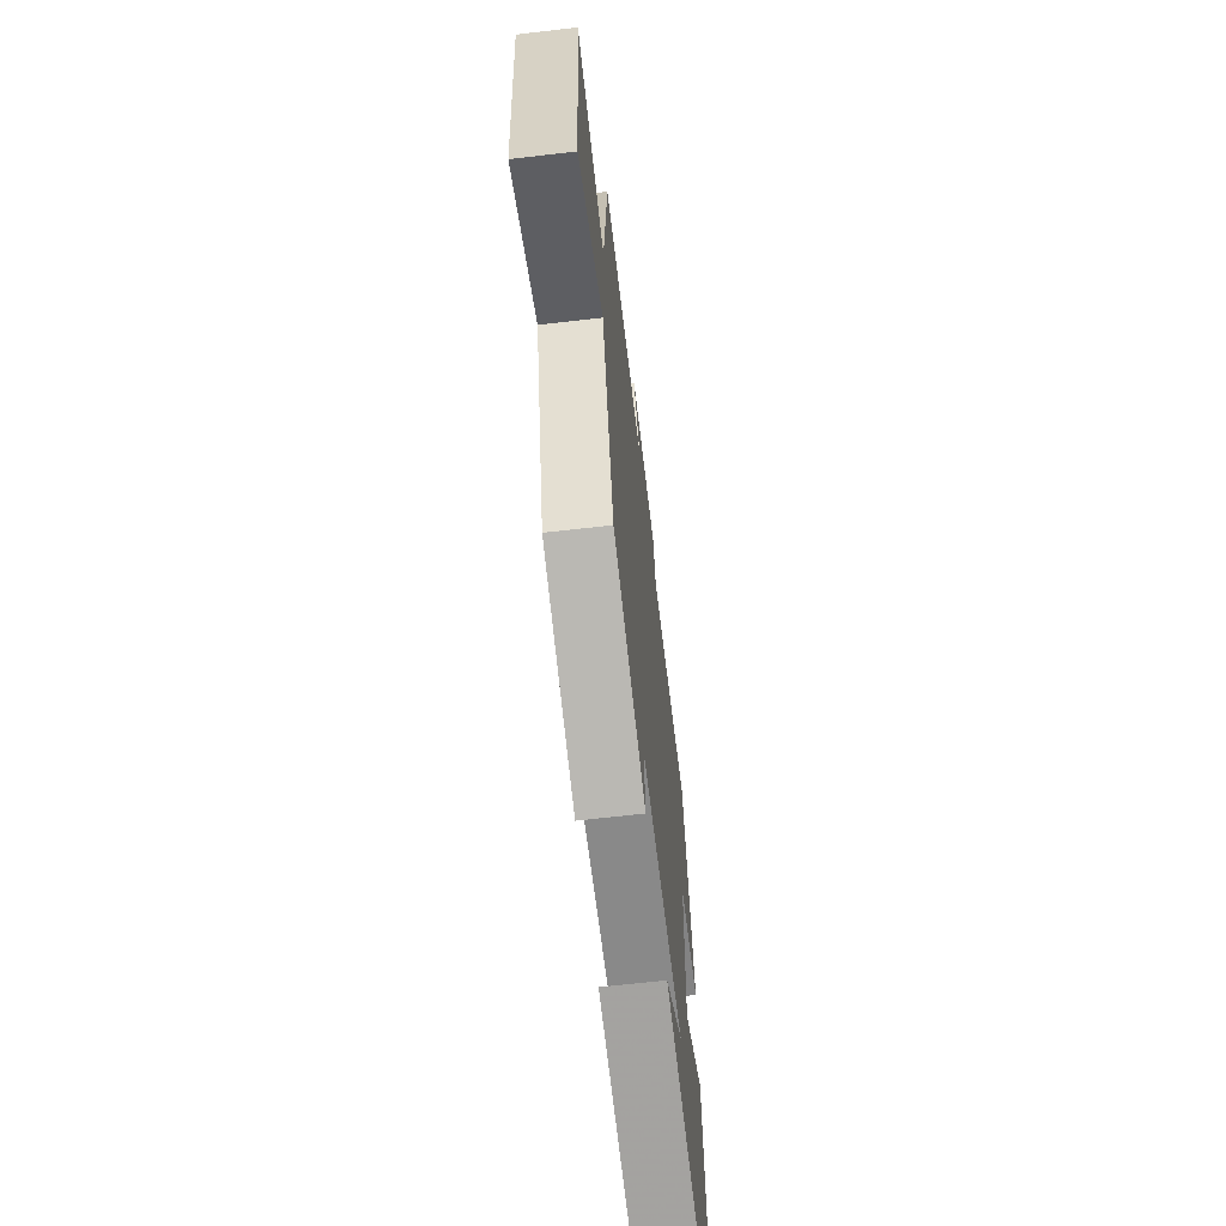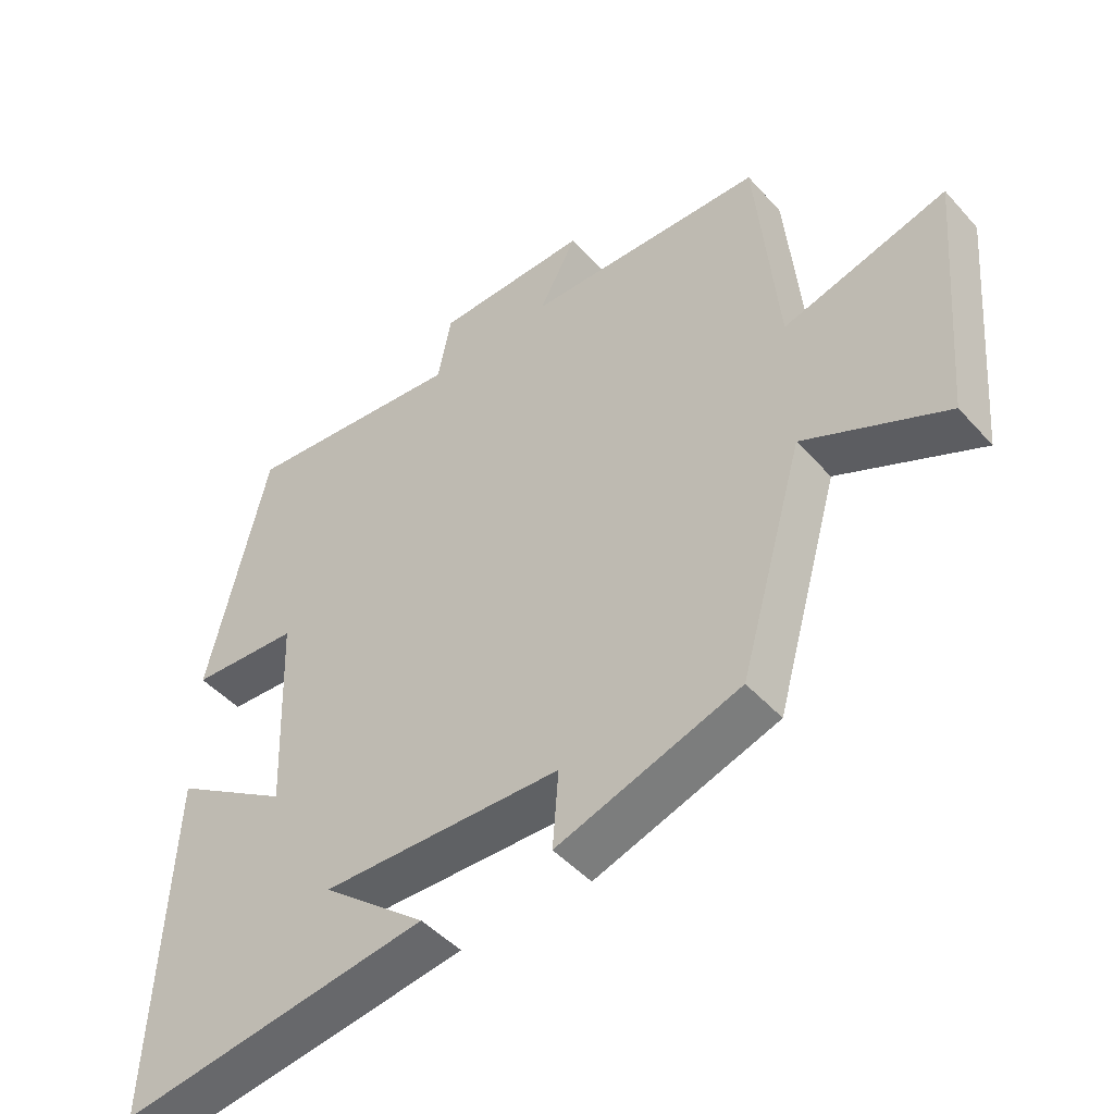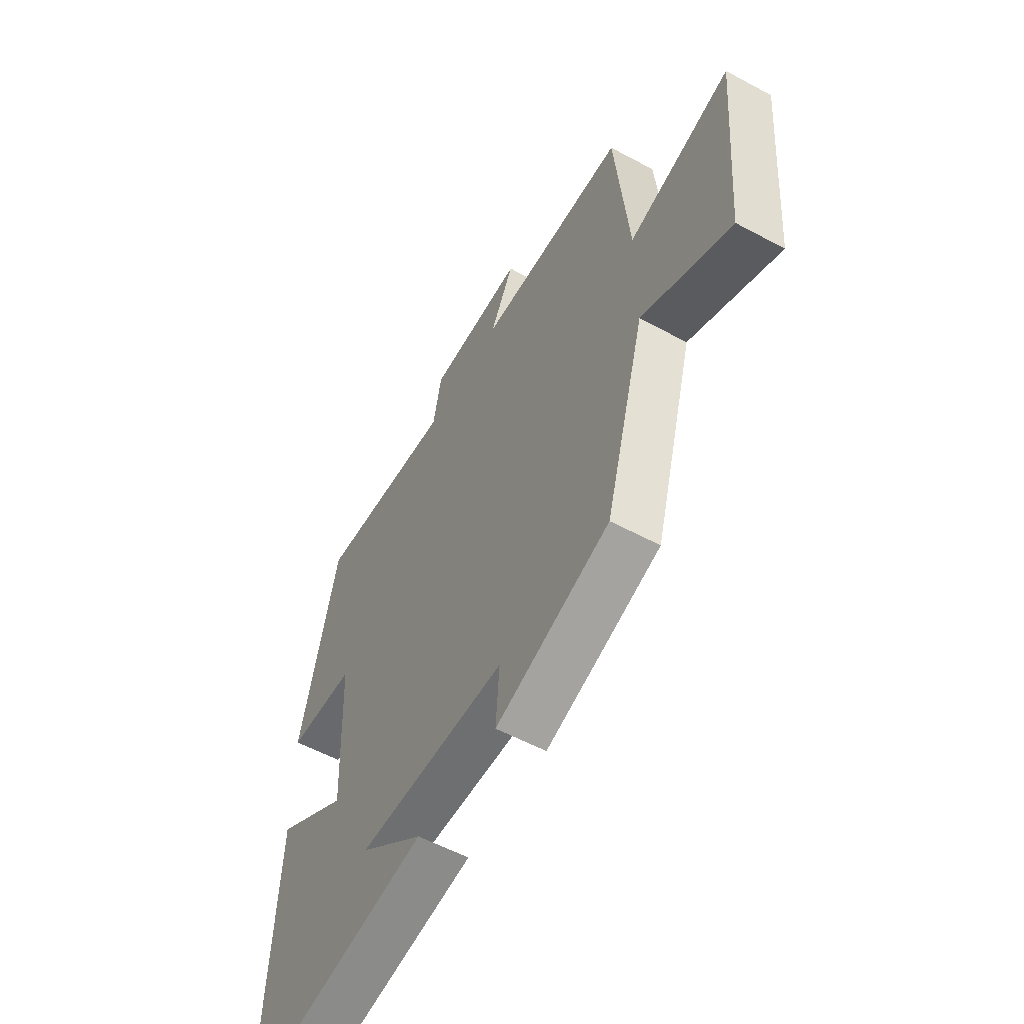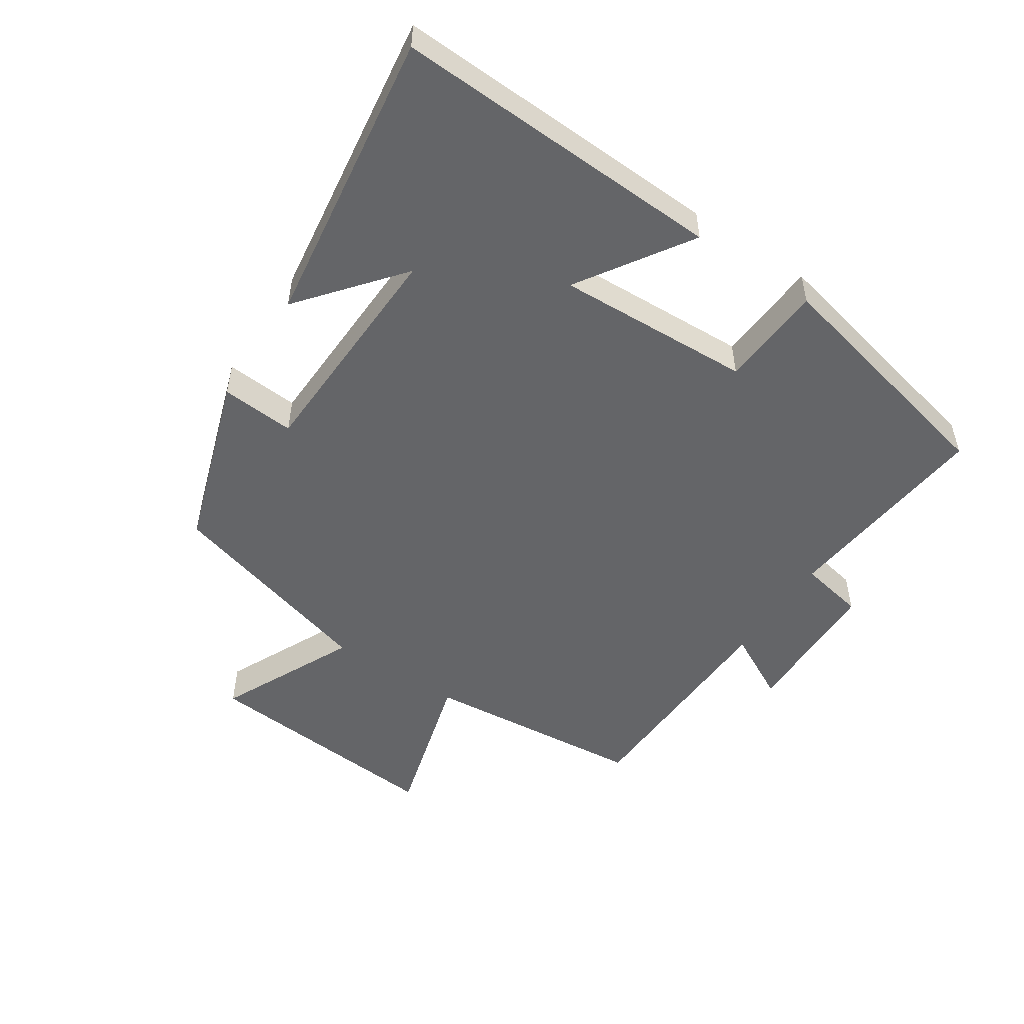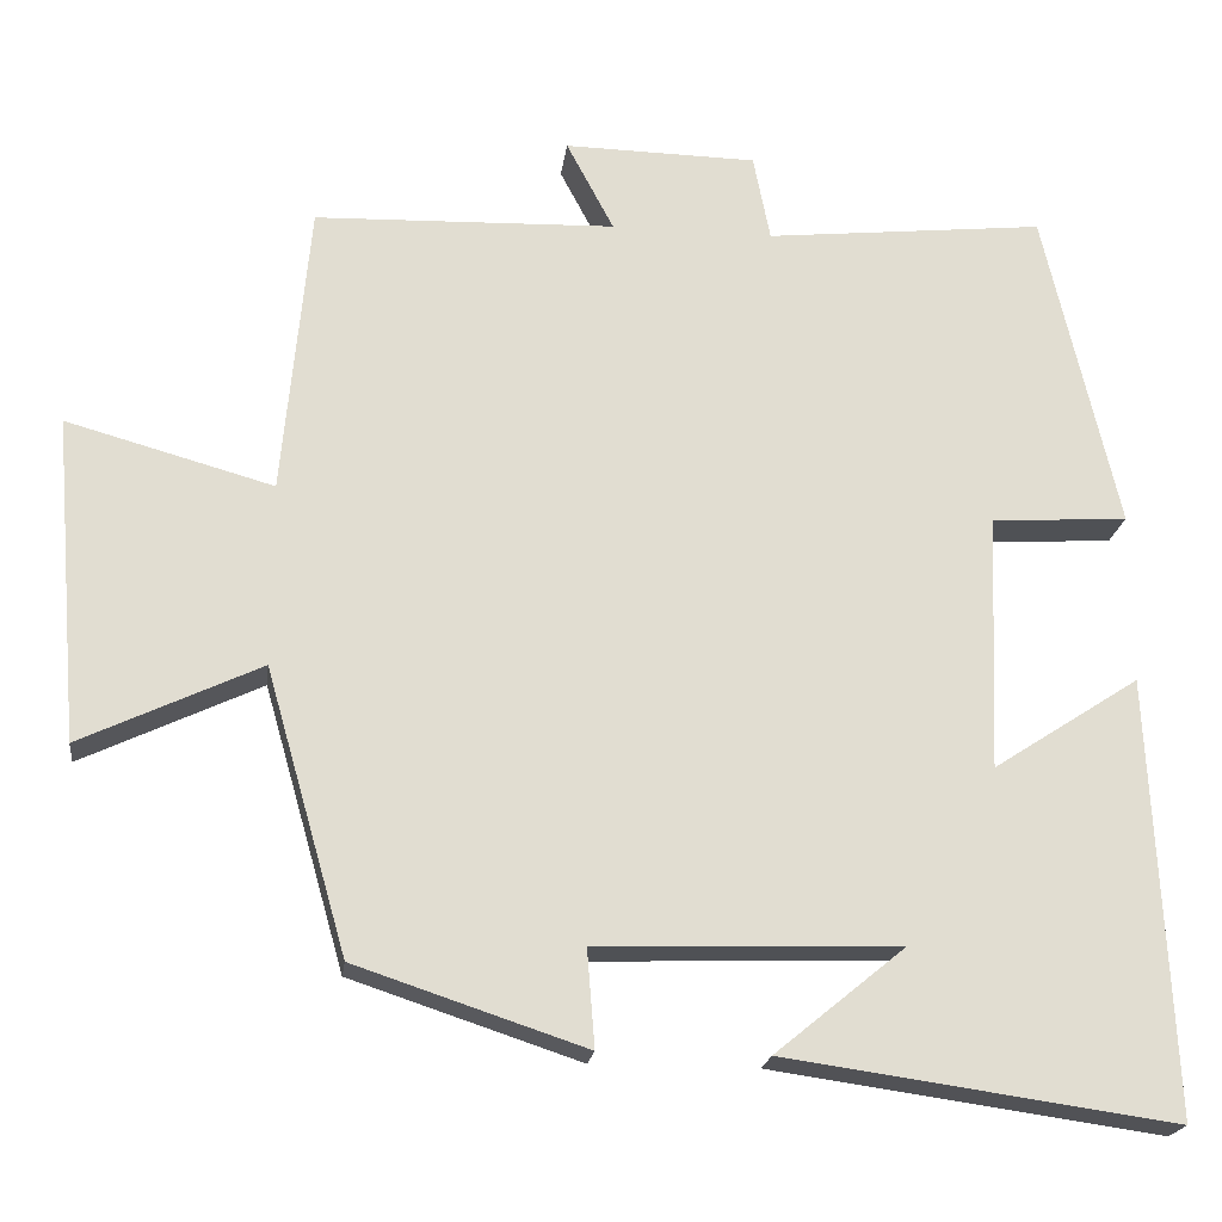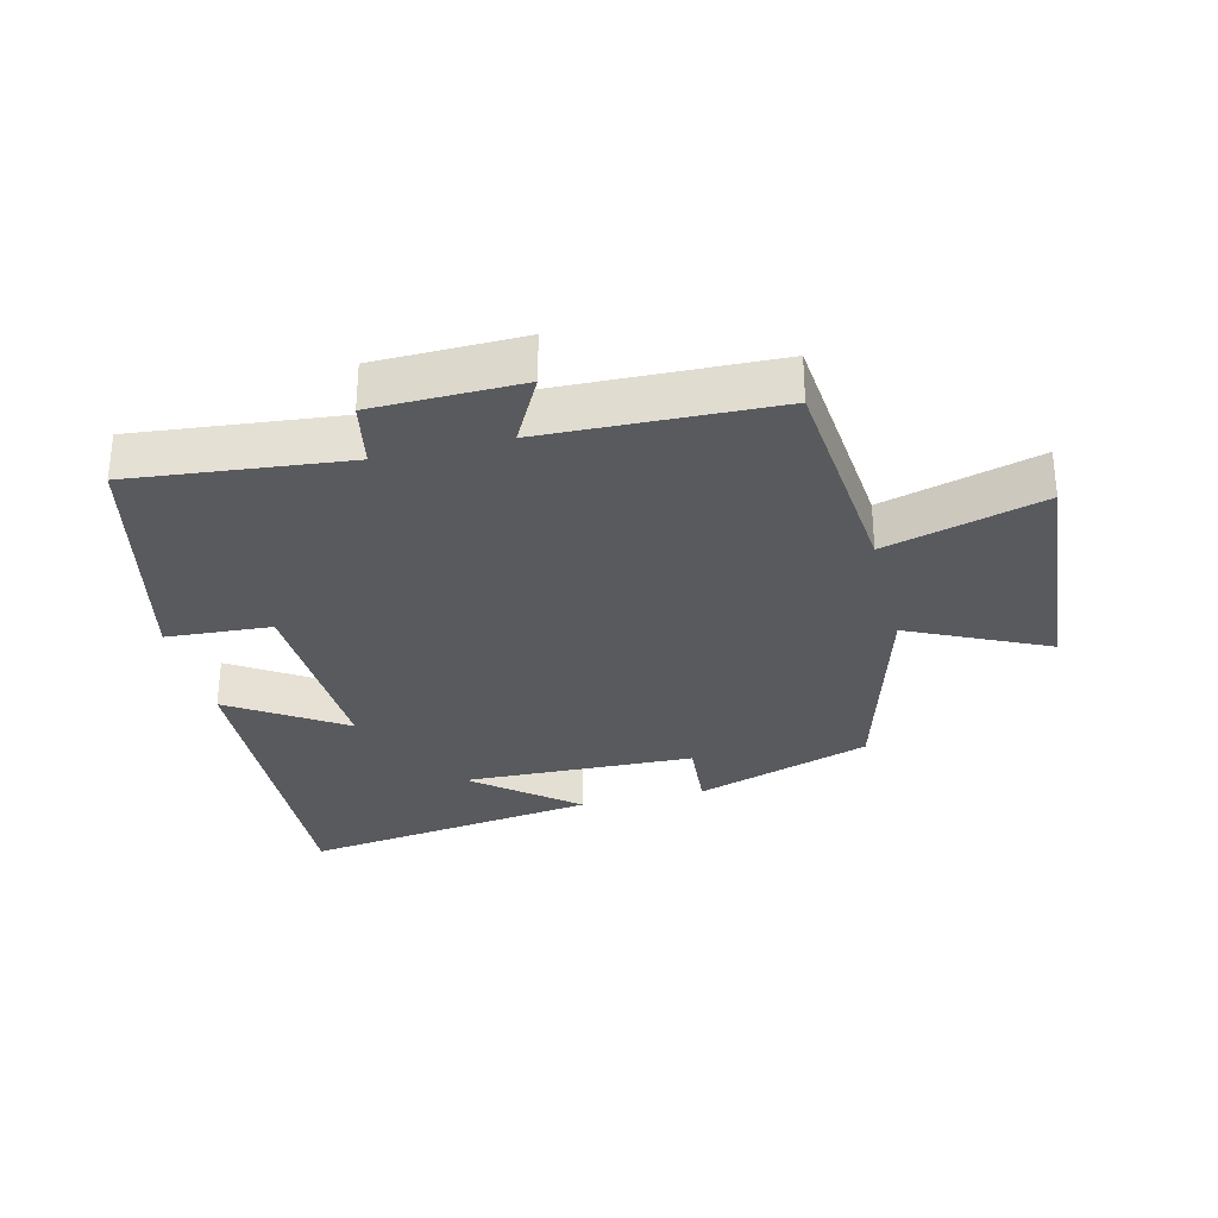
<metadata>
{"format":"obj","ext":"obj","renderer":"f3d","projection":"perspective","resolution":1024,"background":"white","views":[{"elev":-64.9,"azim":96.7,"up":"+Z"},{"elev":-46.9,"azim":39.3,"up":"+Z"},{"elev":-56.4,"azim":60.6,"up":"+Z"},{"elev":-51.5,"azim":-123.4,"up":"+Y"},{"elev":-20.4,"azim":172.7,"up":"+Z"},{"elev":-30.9,"azim":13.9,"up":"+Y"}]}
</metadata>
<code>
v 0.468 0.07 0.488
v 0.5 0.07 0.141
v 0.744 0.07 0.209
v 0.712 0.07 -0.175
v 0.5 0.07 -0.075
v 0.404 0.07 -0.41
v 0.132 0.07 -0.5
v 0.141 0.07 -0.385
v -0.217 0.07 -0.373
v -0.062 0.07 -0.5
v -0.524 0.07 -0.565
v -0.5 0.07 -0.049
v -0.326 0.07 -0.162
v -0.338 0.07 0.142
v -0.5 0.07 0.153
v -0.412 0.07 0.535
v -0.08 0.07 0.5
v -0.06 0.07 0.602
v 0.168 0.07 0.606
v 0.112 0.07 0.5
v 0.468 0 0.488
v 0.5 0 0.141
v 0.744 0 0.209
v 0.712 0 -0.175
v 0.5 0 -0.075
v 0.404 0 -0.41
v 0.132 0 -0.5
v 0.141 0 -0.385
v -0.217 0 -0.373
v -0.062 0 -0.5
v -0.524 0 -0.565
v -0.5 0 -0.049
v -0.326 0 -0.162
v -0.338 0 0.142
v -0.5 0 0.153
v -0.412 0 0.535
v -0.08 0 0.5
v -0.06 0 0.602
v 0.168 0 0.606
v 0.112 0 0.5
f 17 18 19 20
f 17 20 1 2
f 16 17 2
f 15 16 2
f 14 15 2
f 13 14 2
f 11 12 13
f 9 10 11
f 9 11 13 2
f 5 6 7 8
f 9 2 3
f 8 9 3
f 5 8 3
f 3 4 5
f 40 39 38 37
f 22 21 40 37
f 22 37 36
f 22 36 35
f 22 35 34
f 22 34 33
f 33 32 31
f 31 30 29
f 22 33 31 29
f 28 27 26 25
f 23 22 29
f 23 29 28
f 23 28 25
f 25 24 23
f 1 21 22 2
f 2 22 23 3
f 3 23 24 4
f 4 24 25 5
f 5 25 26 6
f 6 26 27 7
f 7 27 28 8
f 8 28 29 9
f 9 29 30 10
f 10 30 31 11
f 11 31 32 12
f 12 32 33 13
f 13 33 34 14
f 14 34 35 15
f 15 35 36 16
f 16 36 37 17
f 17 37 38 18
f 18 38 39 19
f 19 39 40 20
f 20 40 21 1

</code>
